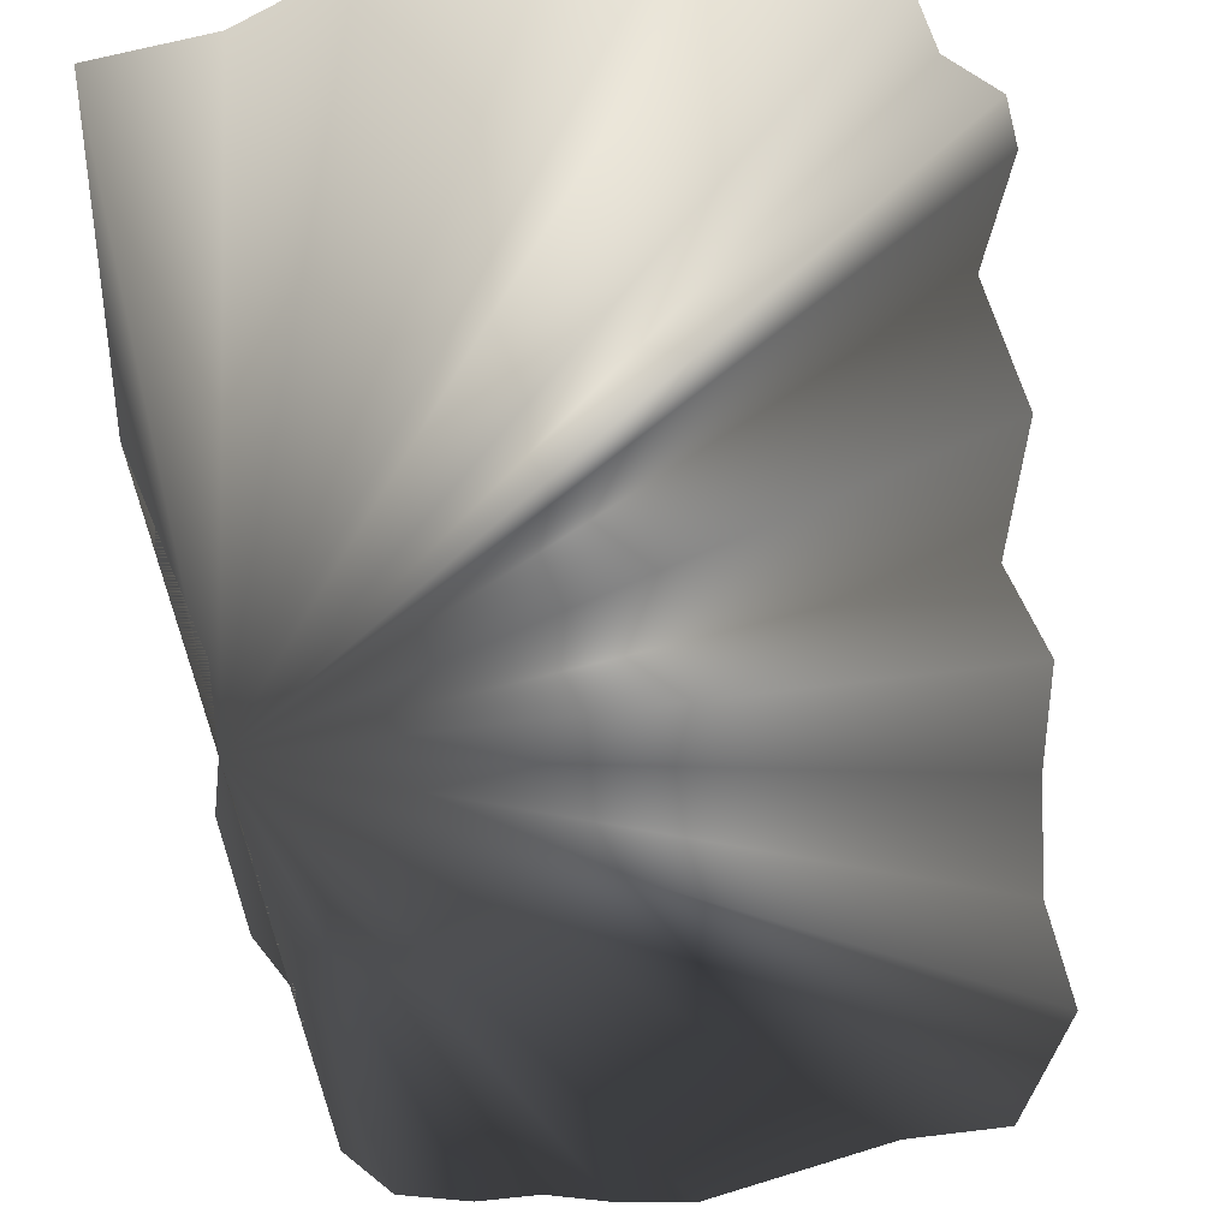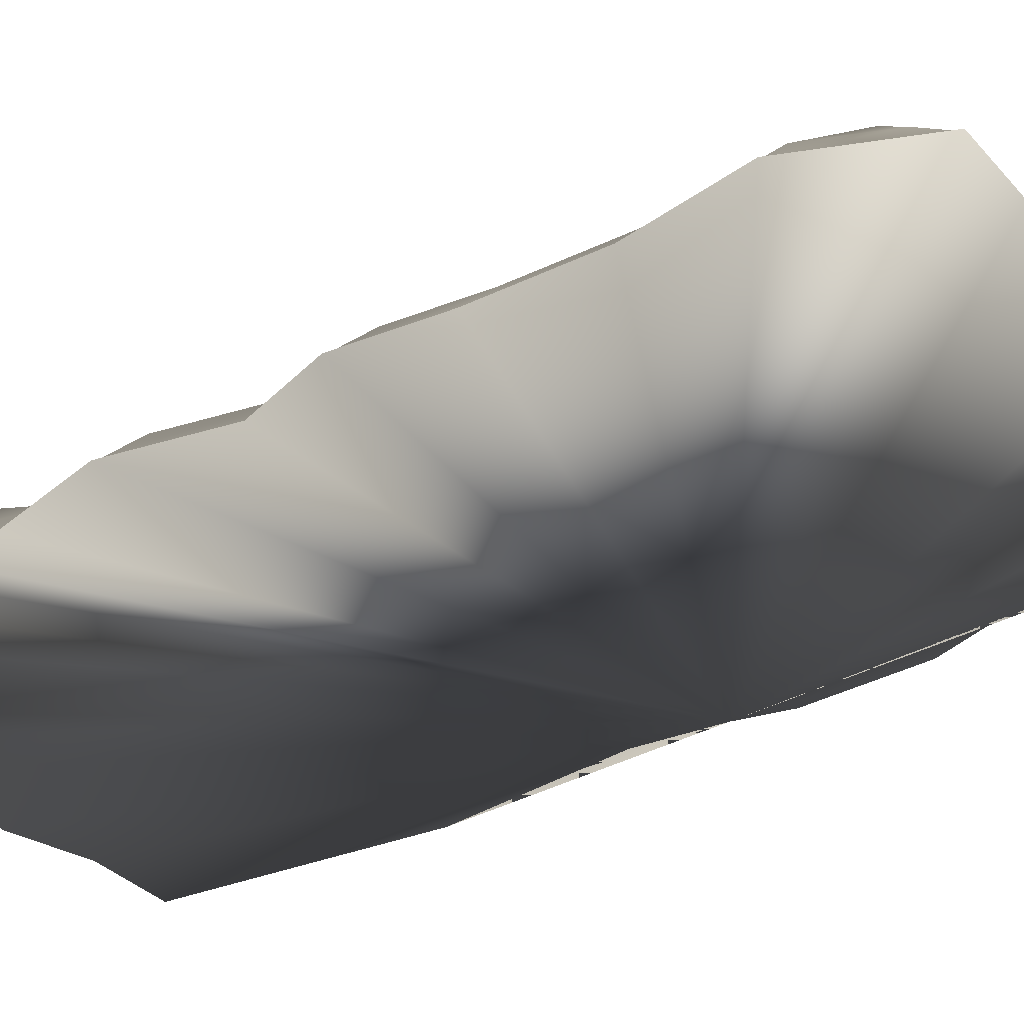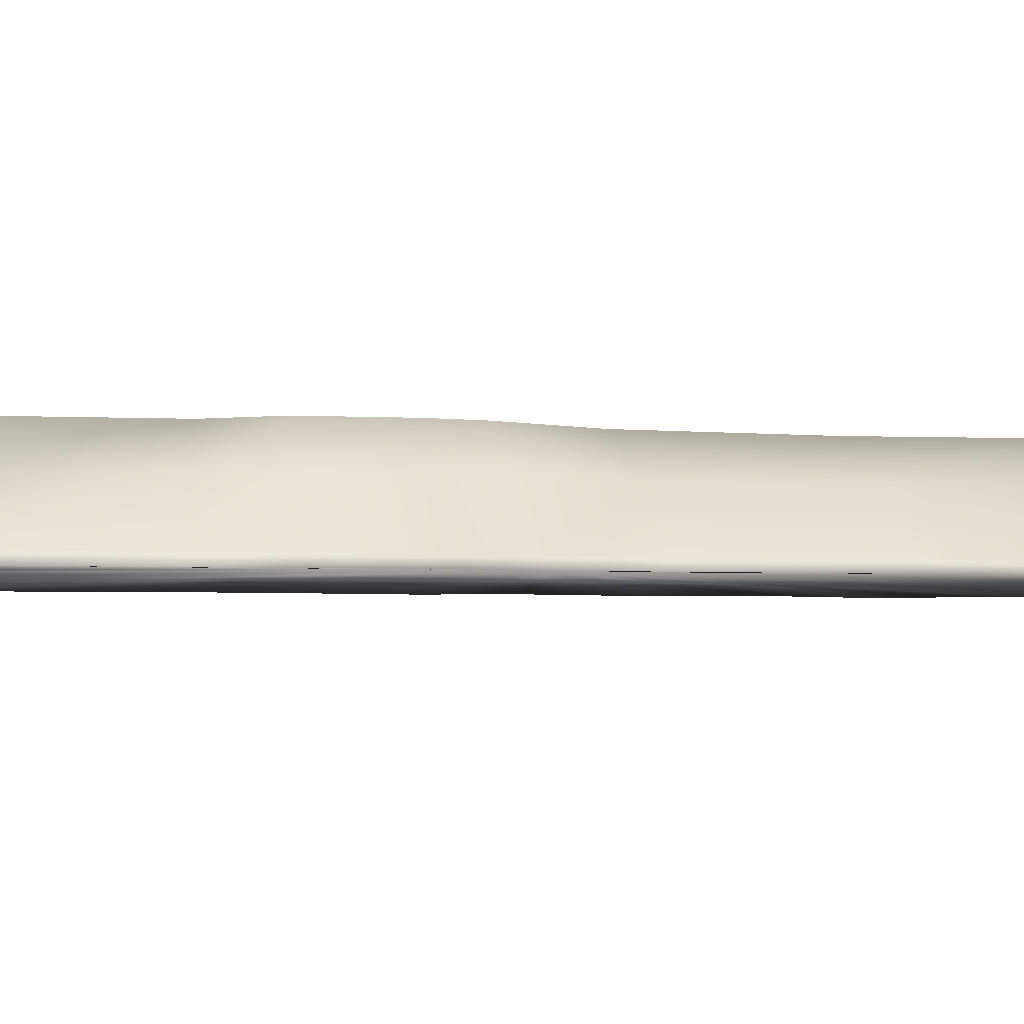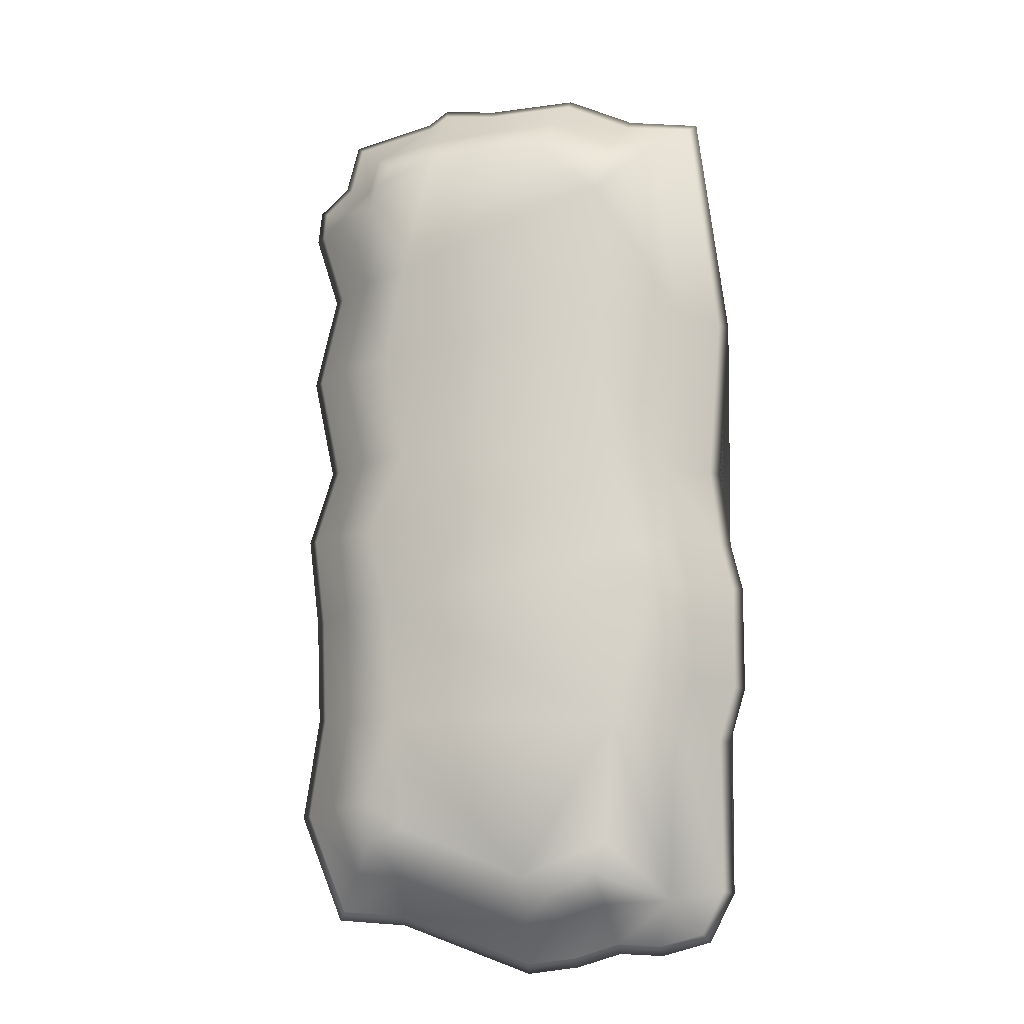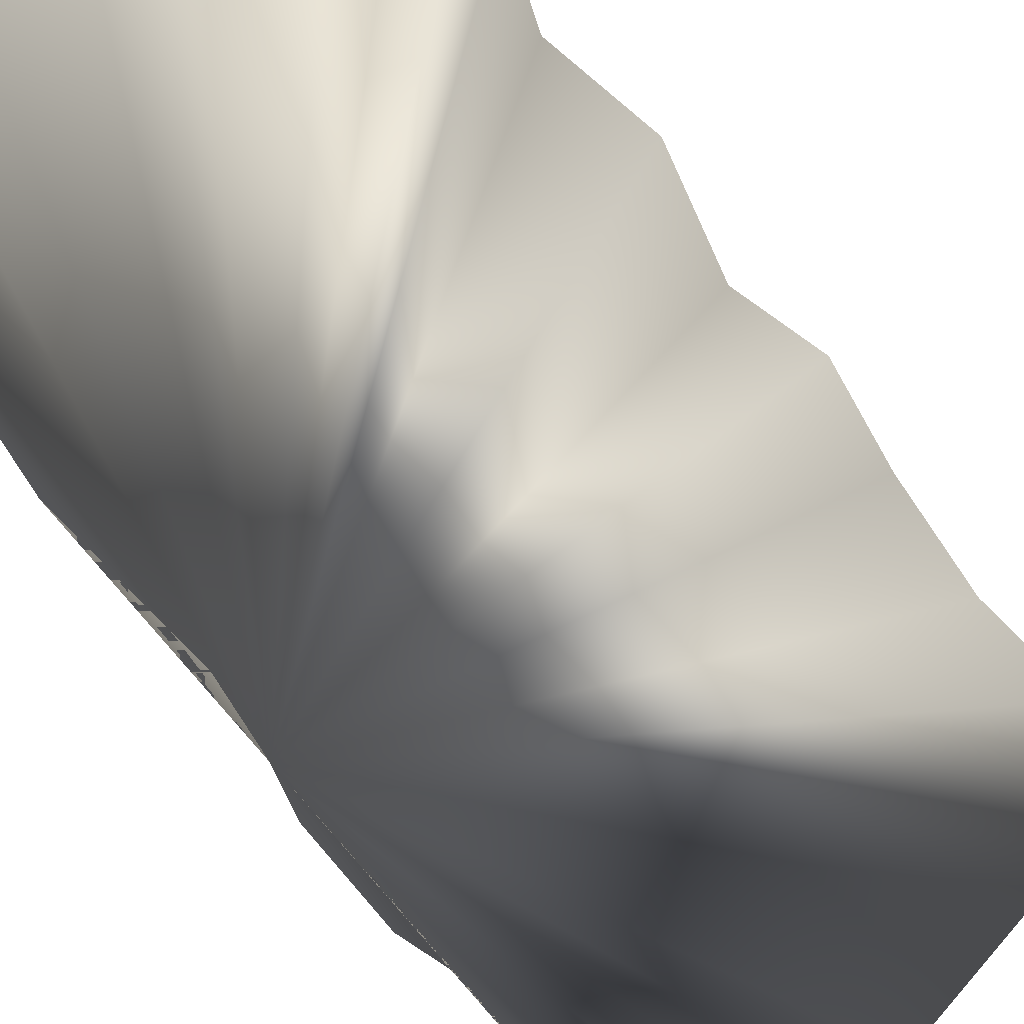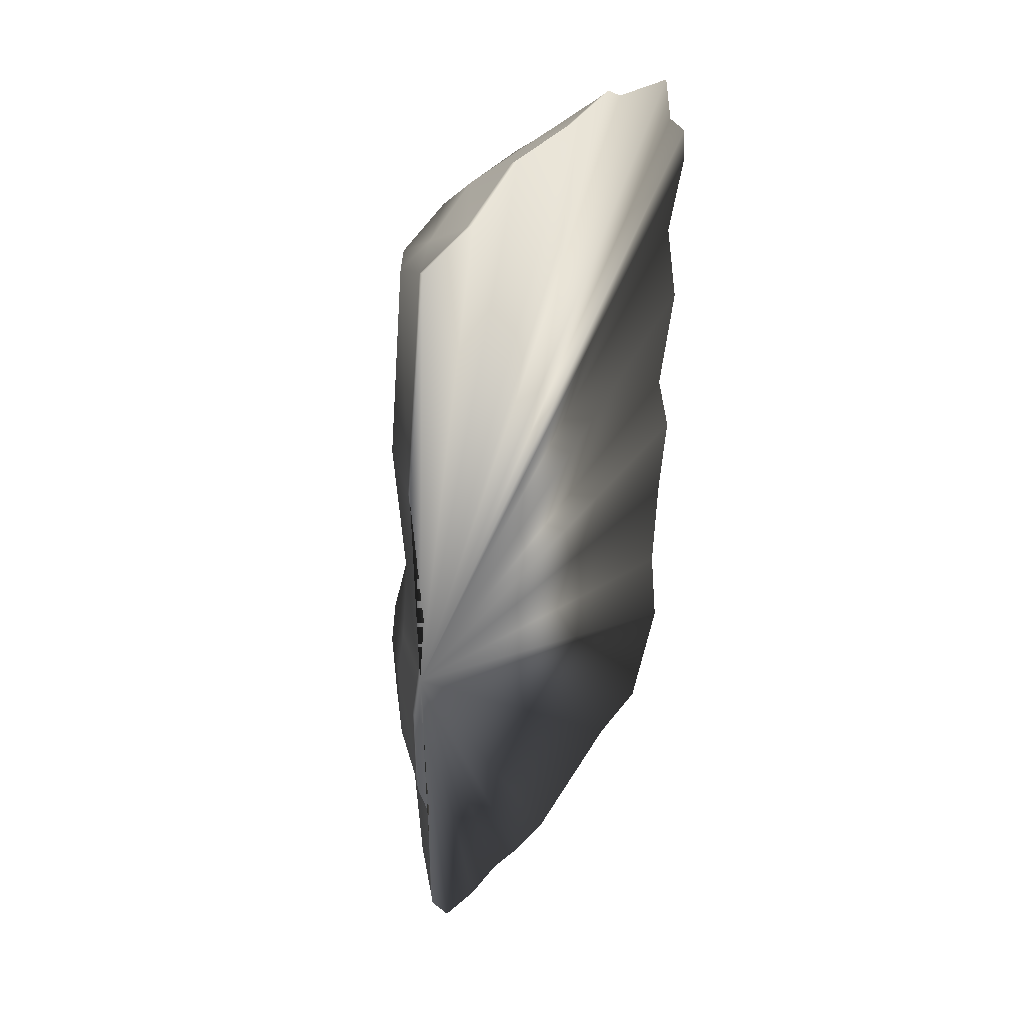
<metadata>
{"format":"obj","ext":"obj","renderer":"f3d","projection":"perspective","resolution":1024,"background":"white","views":[{"elev":-45.2,"azim":7.2,"up":"+Y"},{"elev":-39.5,"azim":122.7,"up":"+Y"},{"elev":-3.3,"azim":-103.8,"up":"+Y"},{"elev":-11.5,"azim":-168.6,"up":"+Z"},{"elev":-67.4,"azim":36.2,"up":"+Y"},{"elev":41.8,"azim":-54.9,"up":"+Z"}]}
</metadata>
<code>
o hill_collision_Plane.004
v -3.008 2.183 -1.056
v -4.727 0.2 -0.7361
v -3.183 2.183 -1.947
v -4.97 0.2 -1.731
v -3.116 2.183 -3.653
v -4.97 0.2 -3.923
v -2.364 2.183 -4.72
v -4.625 0.2 -5.081
v -2.193 2.183 -7.201
v -4.645 0.2 -8.268
v -4.118 0.2 -9.283
v -3.102 0.2 -9.567
v -1.94 2.183 -7.862
v -2.189 0.2 -9.527
v -0.9519 2.183 -8.34
v -1.275 0.2 -9.811
v -0.4234 2.183 -7.933
v -0.1993 0.2 -9.953
v 2.132 2.183 -6.93
v 2.562 0.2 -8.938
v 2.859 2.183 -7.239
v 4.023 0.2 -8.836
v 2.913 2.183 -6.371
v 4.917 0.2 -6.603
v 2.41 2.183 -4.575
v 4.592 0.2 -4.451
v 2.574 2.183 -2.076
v 4.673 0.2 -2.238
v 2.927 2.183 -0.5405
v 4.896 0.2 -0.3503
v 2.25 2.183 1.12
v 4.389 0.2 1.233
v 2.614 2.183 3.354
v 4.836 0.2 3.385
v 2.251 2.183 5.42
v 4.369 0.2 5.354
v 4.856 0.2 6.897
v 3.043 2.183 6.886
v 4.775 0.2 7.588
v 2.893 2.183 7.398
v 4.166 0.2 8.156
v 2.602 2.183 7.87
v 3.902 0.2 9.171
v 1.616 2.183 8.019
v 2.176 0.2 9.618
v 1.75 0.2 9.922
v 0.5493 2.183 8.057
v 0.5925 0.2 9.821
v -0.8887 2.183 8.057
v -1.235 0.2 9.922
v -2.181 2.183 7.696
v -2.636 0.2 9.293
v -2.079 2.183 7.019
v -4.158 0.2 9.09
v -1.788 2.183 4.142
v -4.788 0.2 4.218
v -4.524 0.2 0.8475
v -2.125 2.183 0.7883
v -4.323 0.4 0.8425
v -4.53 0.4 -0.7727
v -4.77 0.4 -1.755
v -4.77 0.4 -3.894
v -4.425 0.4 -5.052
v -4.445 0.4 -8.22
v -3.98 0.4 -9.114
v -3.079 0.4 -9.366
v -2.163 0.4 -9.325
v -1.232 0.4 -9.615
v -0.222 0.4 -9.748
v 2.519 0.4 -8.74
v 3.884 0.4 -8.646
v 4.711 0.4 -6.579
v 4.391 0.4 -4.463
v 4.474 0.4 -2.223
v 4.693 0.4 -0.37
v 4.182 0.4 1.222
v 4.631 0.4 3.382
v 4.161 0.4 5.362
v 4.652 0.4 6.917
v 4.585 0.4 7.491
v 3.987 0.4 8.05
v 3.738 0.4 9.007
v 2.09 0.4 9.434
v 1.694 0.4 9.717
v 0.5957 0.4 9.62
v -1.197 0.4 9.72
v -2.58 0.4 9.099
v -3.979 0.4 8.912
v -4.586 0.4 4.213
v -3.493 1.422 0.822
v -3.717 1.422 -0.9239
v -3.944 1.422 -1.855
v -3.944 1.422 -3.774
v -3.598 1.422 -4.934
v -3.413 1.422 -8.415
v -2.055 1.422 -8.494
v -1.054 1.422 -8.806
v -0.3158 1.422 -8.903
v 2.345 1.422 -7.925
v 3.31 1.422 -7.858
v 3.861 1.422 -6.481
v 3.563 1.422 -4.51
v 3.65 1.422 -2.159
v 3.852 1.422 -0.4512
v 3.33 1.422 1.177
v 3.785 1.422 3.37
v 3.305 1.422 5.393
v 3.8 1.422 7.094
v 3.248 1.422 7.61
v 3.061 1.422 8.329
v 1.735 1.422 8.673
v 0.6089 1.422 8.793
v -1.042 1.422 8.884
v -2.352 1.422 8.296
v -3.242 1.422 8.177
v -3.757 1.422 4.192
f 2 4 6 8 10 11 12 14 16 18 20 22 24 26 28 30 32 34 36 37 39 41 43 45 46 48 50 52 54 56 57
f 59 60 2 57
f 60 61 4 2
f 61 62 6 4
f 62 63 8 6
f 63 64 10 8
f 64 65 11 10
f 65 66 12 11
f 66 67 14 12
f 67 68 16 14
f 68 69 18 16
f 69 70 20 18
f 70 71 22 20
f 71 72 24 22
f 72 73 26 24
f 73 74 28 26
f 74 75 30 28
f 75 76 32 30
f 76 77 34 32
f 77 78 36 34
f 78 79 37 36
f 79 80 39 37
f 80 81 41 39
f 81 82 43 41
f 82 83 45 43
f 83 84 46 45
f 84 85 48 46
f 85 86 50 48
f 86 87 52 50
f 87 88 54 52
f 88 89 56 54
f 89 59 57 56
f 90 91 60 59
f 91 92 61 60
f 92 93 62 61
f 93 94 63 62
f 94 95 64 63
f 95 65 64
f 95 66 65
f 95 96 67 66
f 96 97 68 67
f 97 98 69 68
f 98 99 70 69
f 99 100 71 70
f 100 101 72 71
f 101 102 73 72
f 102 103 74 73
f 103 104 75 74
f 104 105 76 75
f 105 106 77 76
f 106 107 78 77
f 107 108 79 78
f 108 80 79
f 108 109 81 80
f 109 110 82 81
f 110 111 83 82
f 111 84 83
f 112 84 111
f 112 113 86 85
f 113 114 87 86
f 114 115 88 87
f 115 116 89 88
f 116 90 59 89
f 25 7 27
f 1 90 58
f 1 3 92 91
f 3 5 93 92
f 5 7 94 93
f 7 9 95 94
f 15 96 13
f 15 17 98 97
f 17 19 99 98
f 21 99 19
f 21 23 101 100
f 23 25 102 101
f 25 27 103 102
f 29 103 27
f 29 31 105 104
f 31 33 106 105
f 33 35 107 106
f 38 109 108
f 40 42 110 109
f 42 44 111 110
f 47 49 113 112
f 49 114 113
f 51 53 115 114
f 53 55 116 115
f 55 90 116
f 13 95 9
f 38 107 35
f 44 47 112 111
f 21 100 99
f 15 97 96
f 13 96 95
f 1 91 90
f 55 58 90
f 49 51 114
f 112 85 84
f 38 40 109
f 38 108 107
f 29 104 103
f 53 51 49
f 49 47 53
f 44 42 40
f 40 38 44
f 35 33 55
f 31 29 58
f 25 23 19
f 29 27 58
f 44 38 35
f 44 35 47
f 53 47 35
f 55 53 35
f 33 31 55
f 23 21 19
f 17 15 13
f 25 19 17
f 55 31 58
f 3 1 27
f 58 27 1
f 25 17 7
f 13 9 17
f 7 5 3
f 3 27 7
f 17 9 7

</code>
